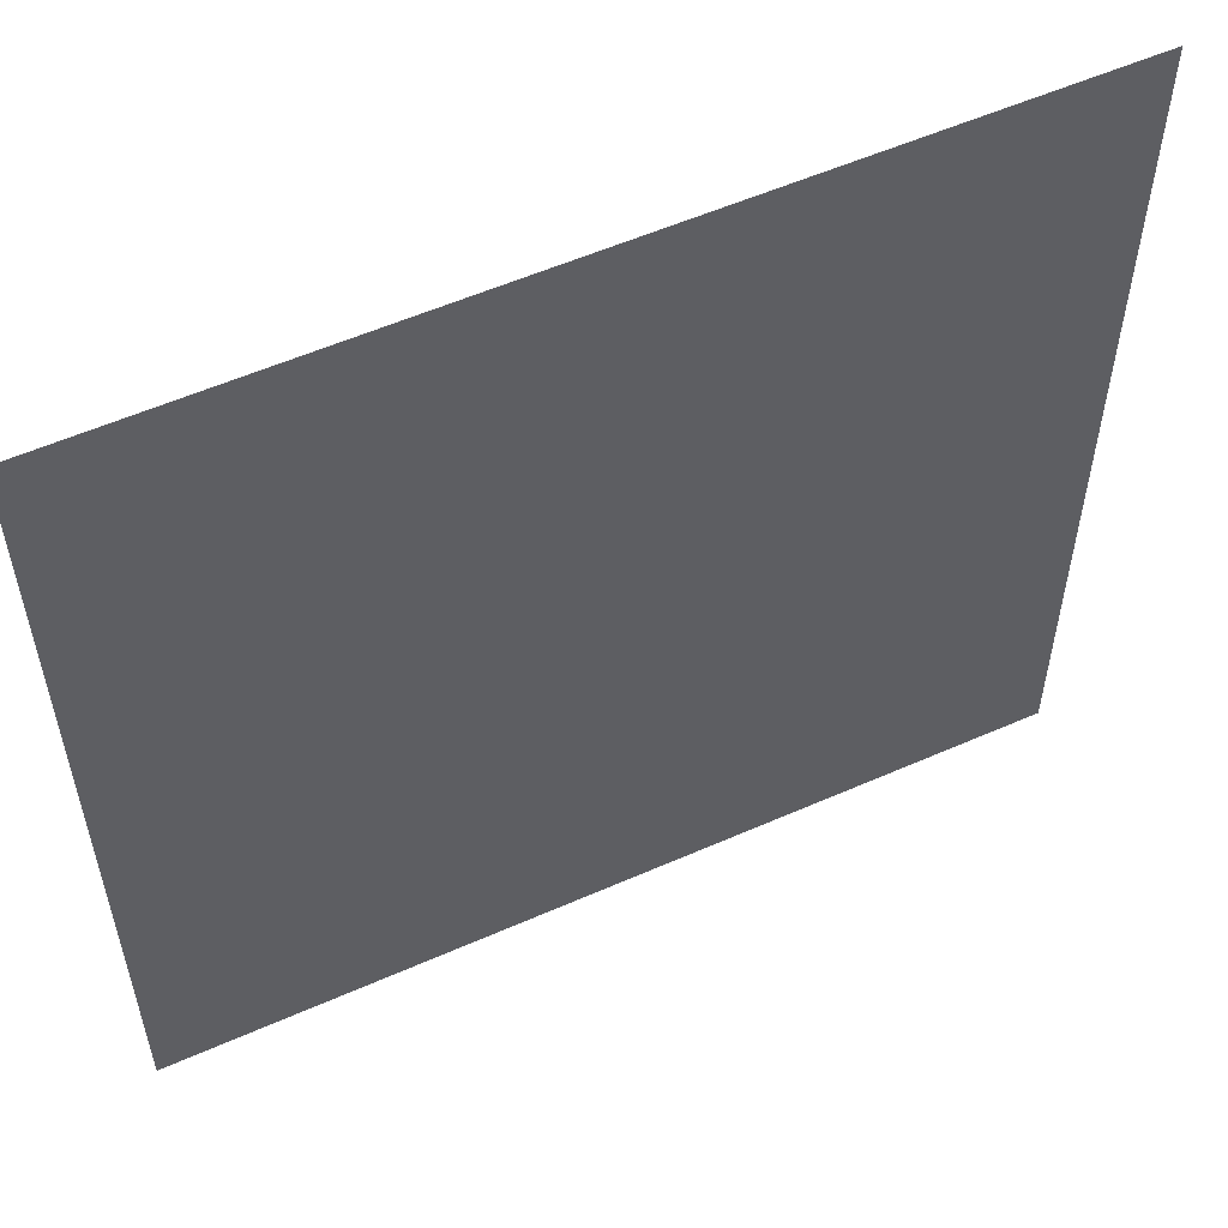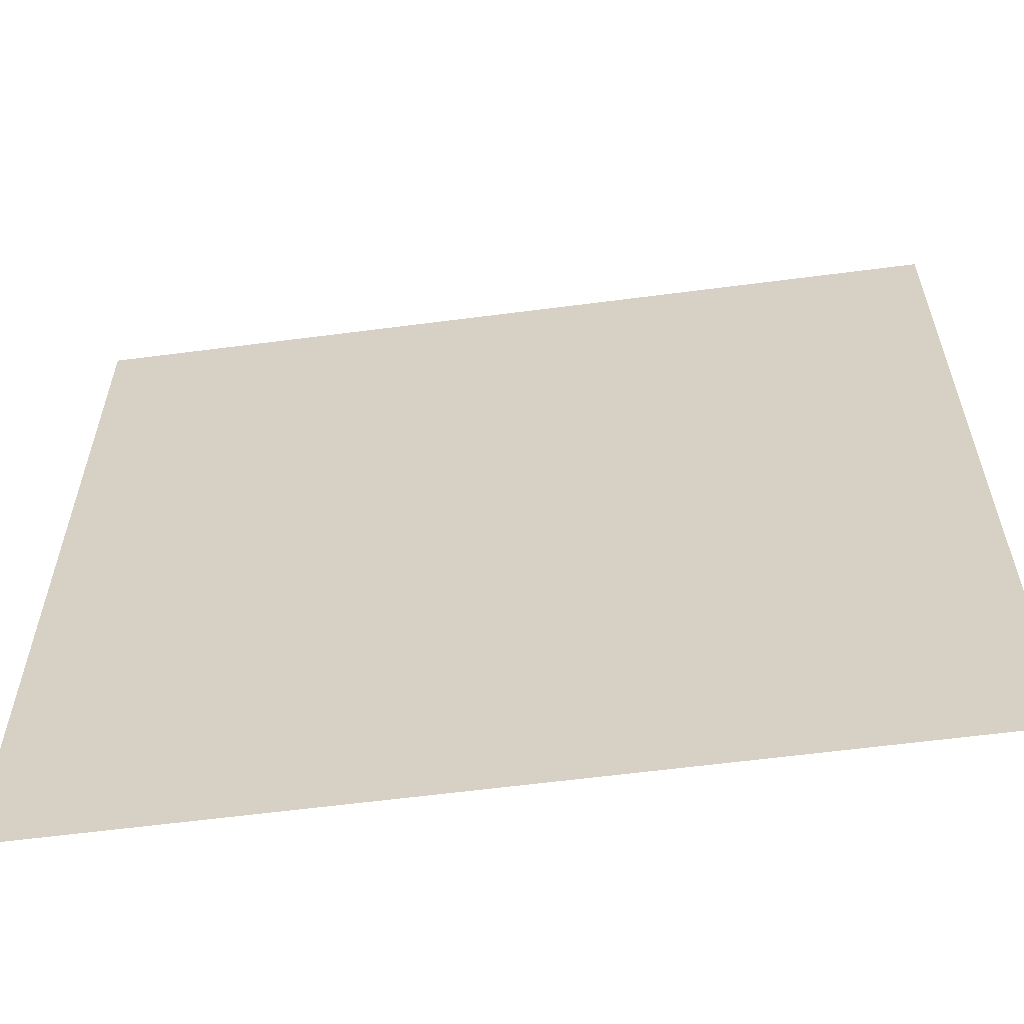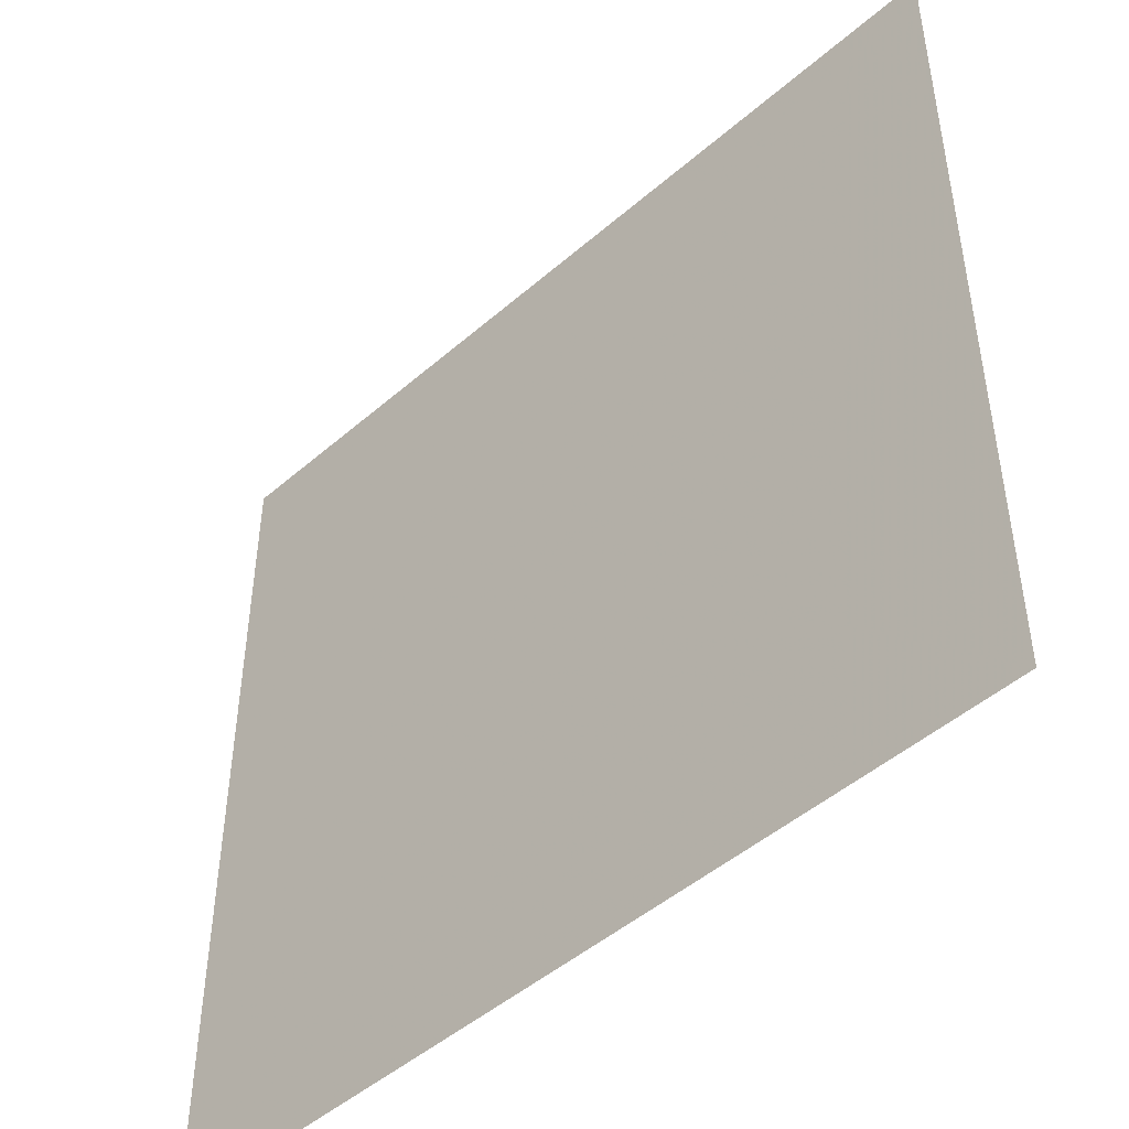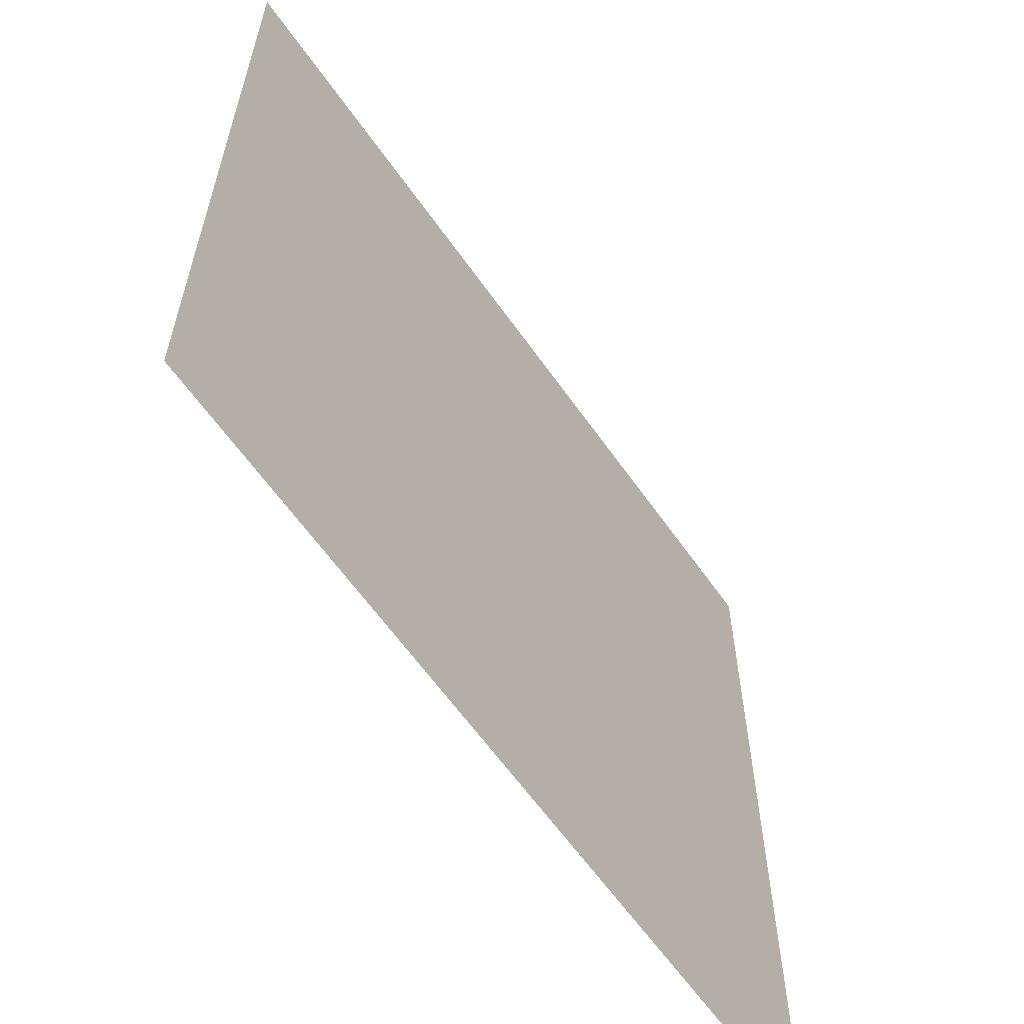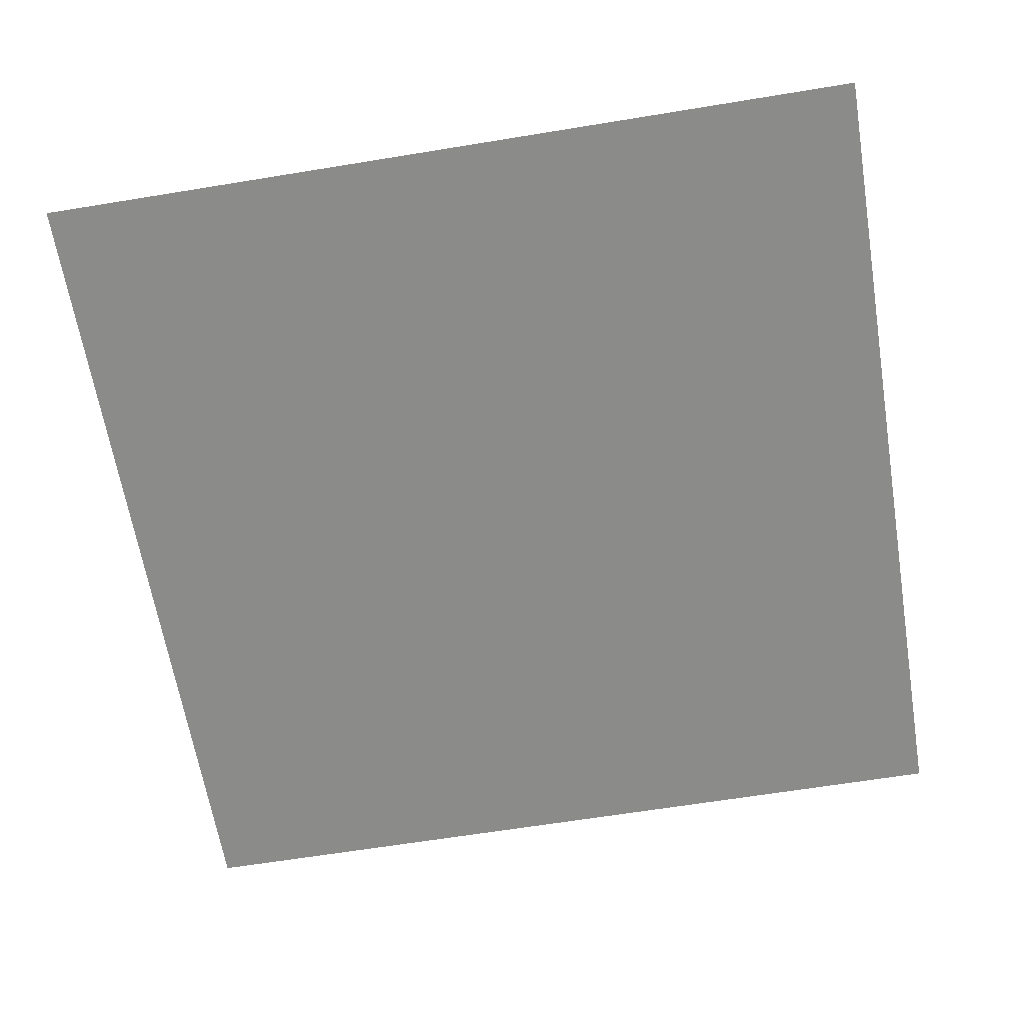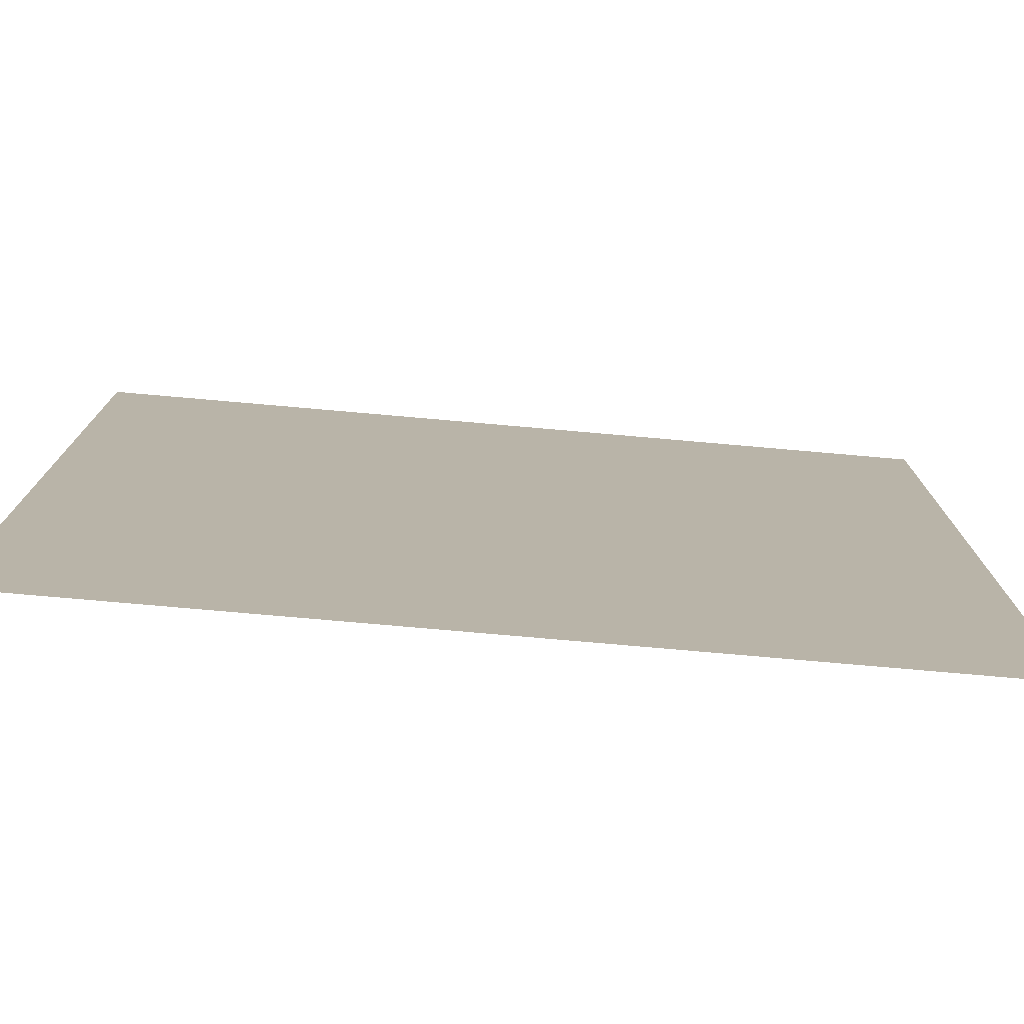
<metadata>
{"format":"obj","ext":"obj","renderer":"f3d","projection":"perspective","resolution":1024,"background":"white","views":[{"elev":56.0,"azim":155.2,"up":"+Z"},{"elev":-60.3,"azim":7.6,"up":"+Z"},{"elev":-47.7,"azim":-135.7,"up":"+Z"},{"elev":-61.8,"azim":-55.0,"up":"+Z"},{"elev":-63.7,"azim":9.4,"up":"+Y"},{"elev":-77.4,"azim":-5.0,"up":"+Z"}]}
</metadata>
<code>
g
v -0.5 0.5 -0.5
v 0.5 0.5 -0.5
v 1.5 0.5 -0.5
v -0.5 0.5 0.5
v 0.5 0.5 0.5
v 1.5 0.5 0.5
v -0.5 0.5 1.5
v 0.5 0.5 1.5
v 1.5 0.5 1.5
g
f 1 5 2
f 1 4 5
f 2 5 3
f 3 5 6
f 4 7 5
f 5 7 8
f 5 9 6
f 5 8 9

</code>
